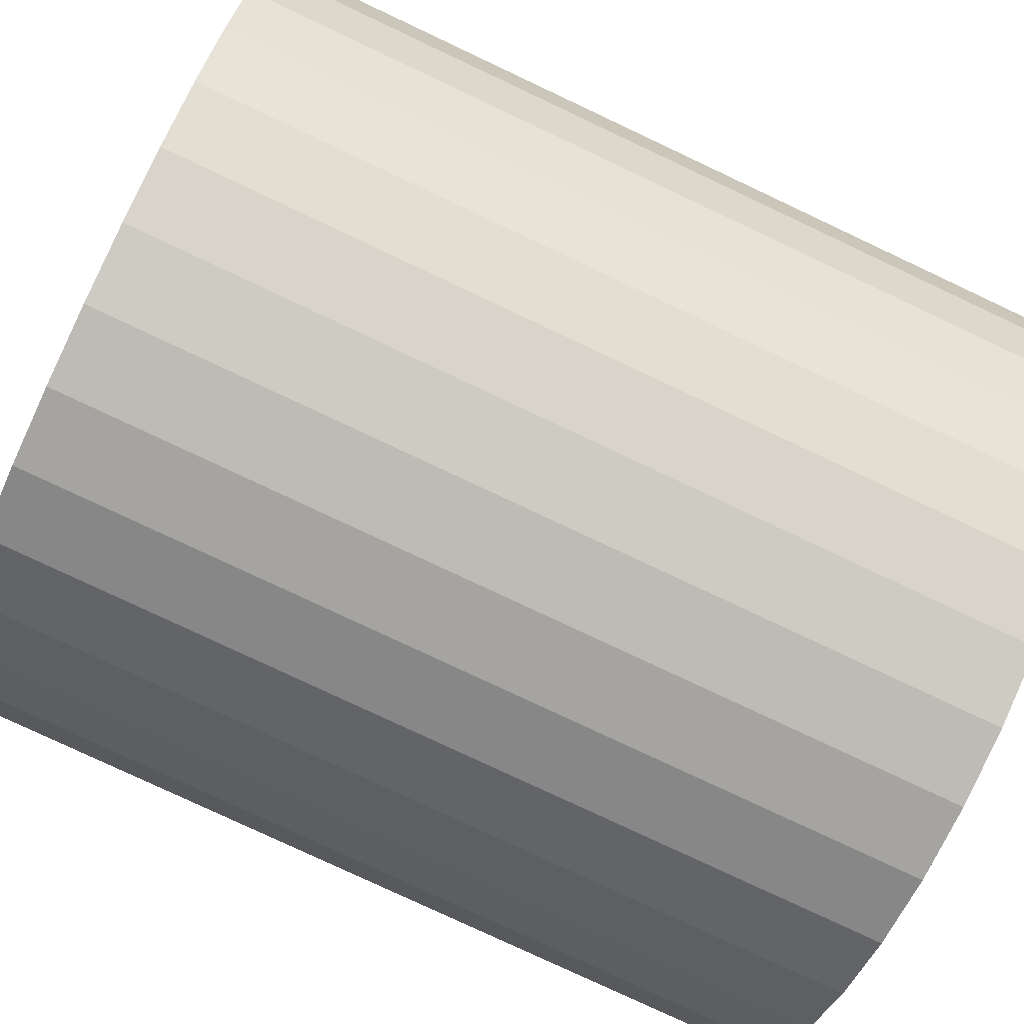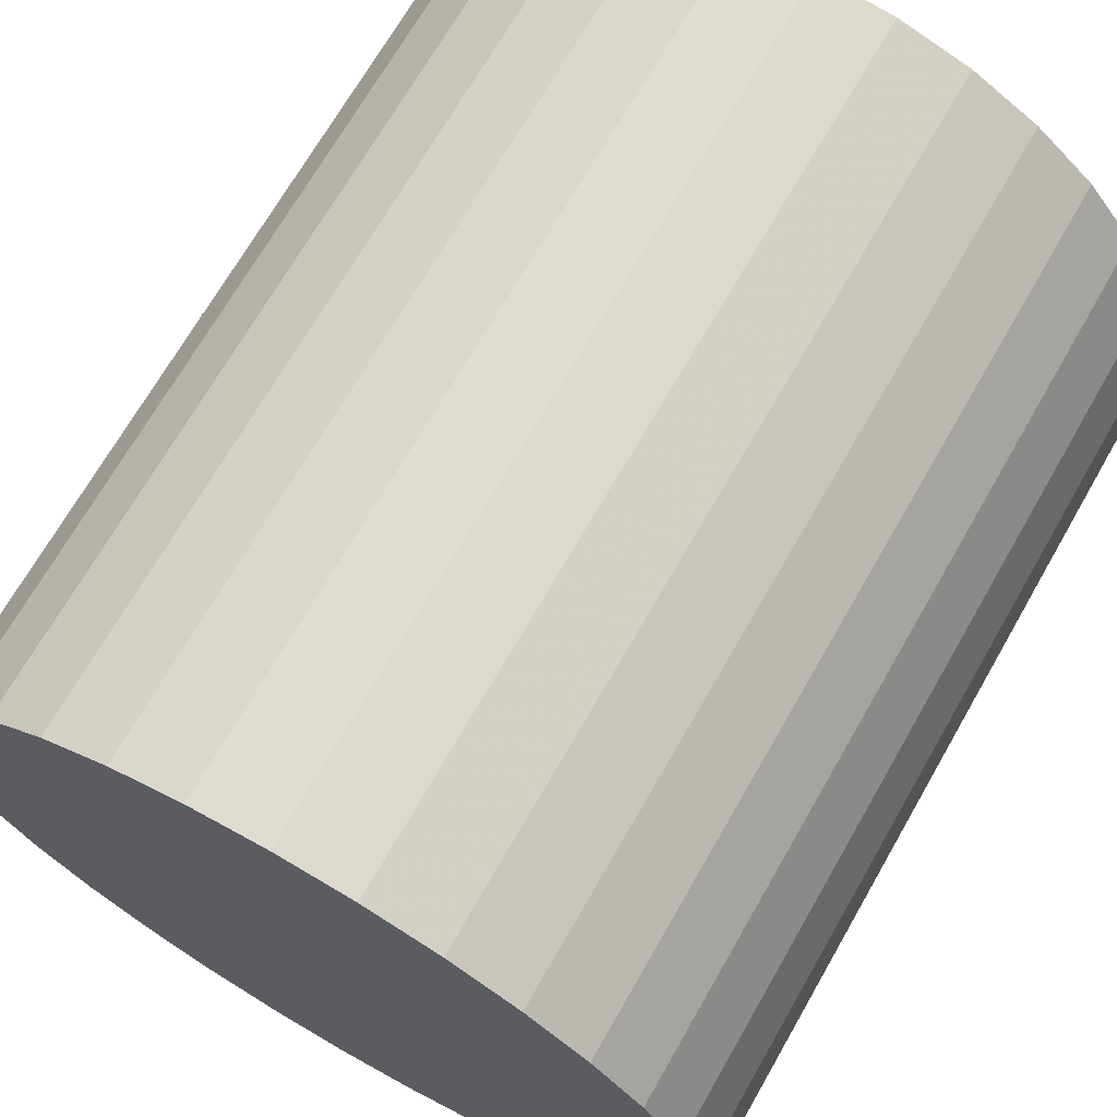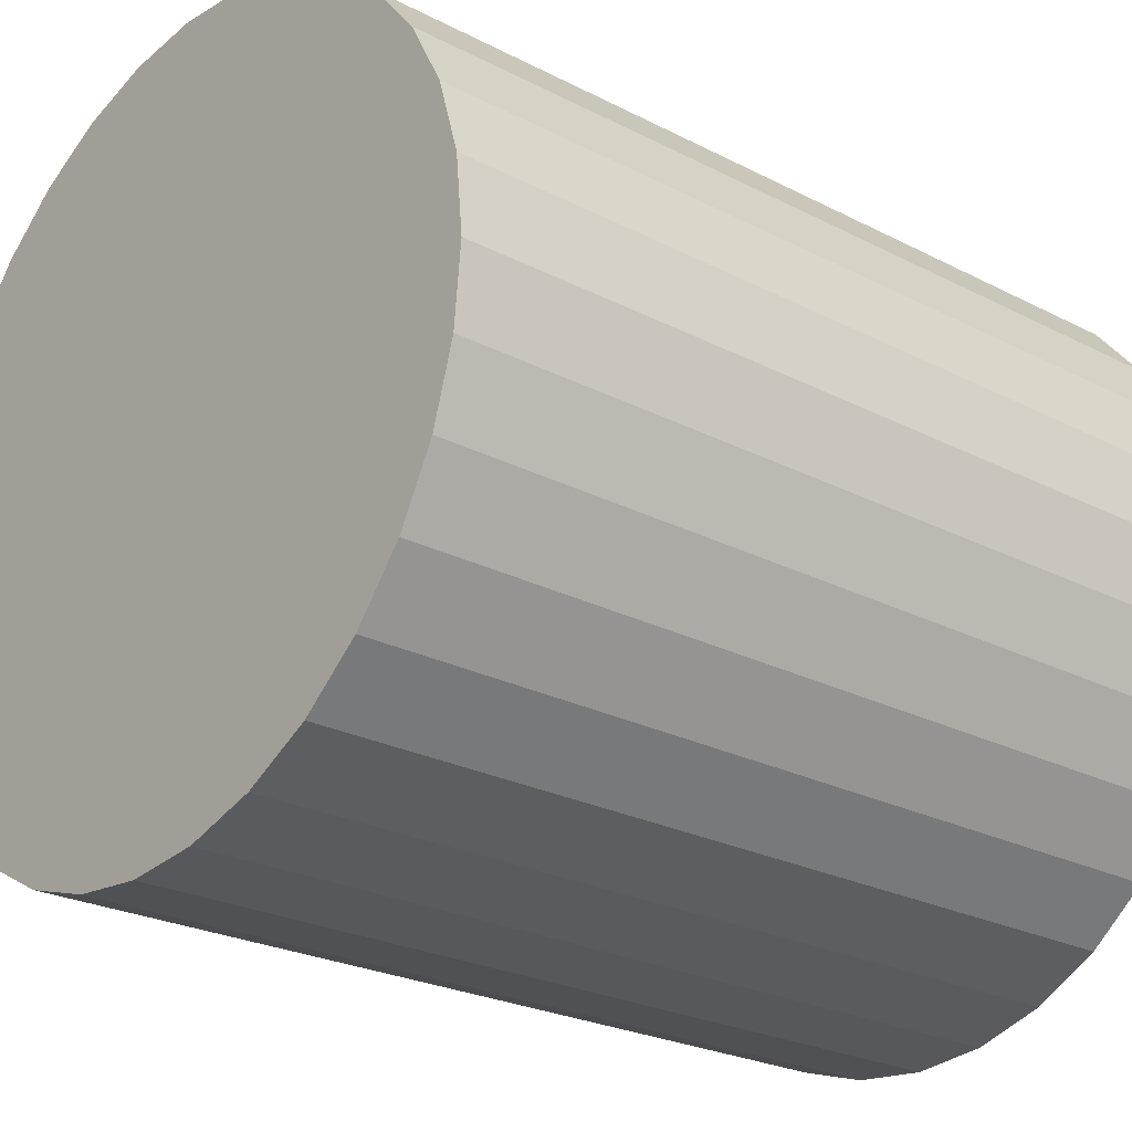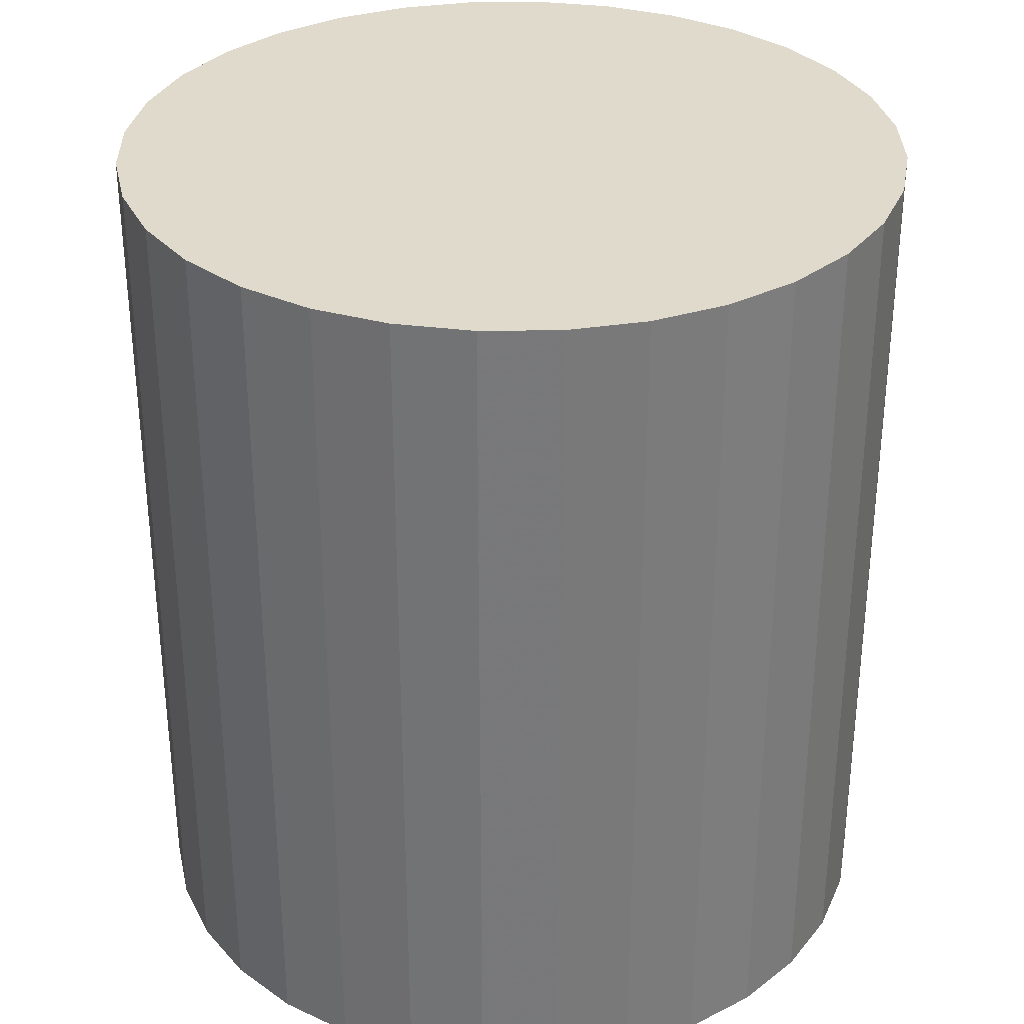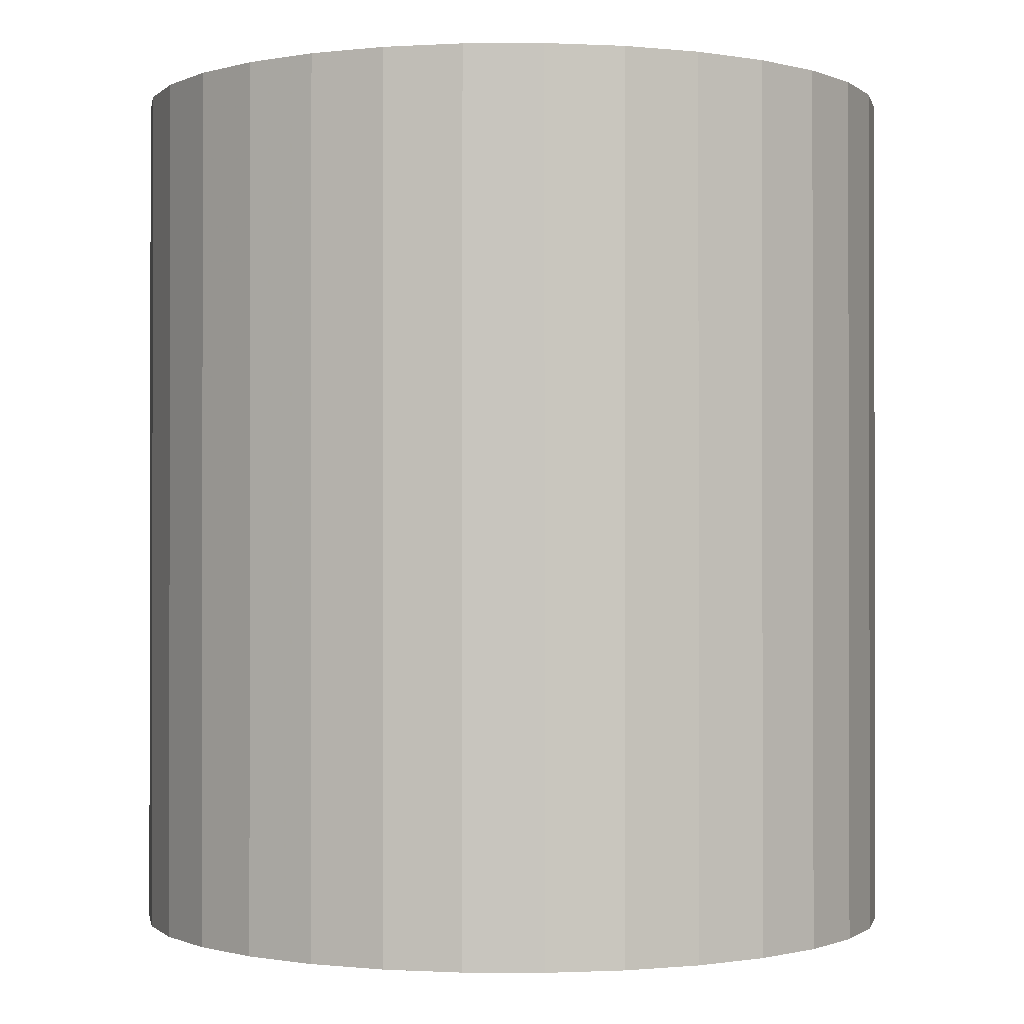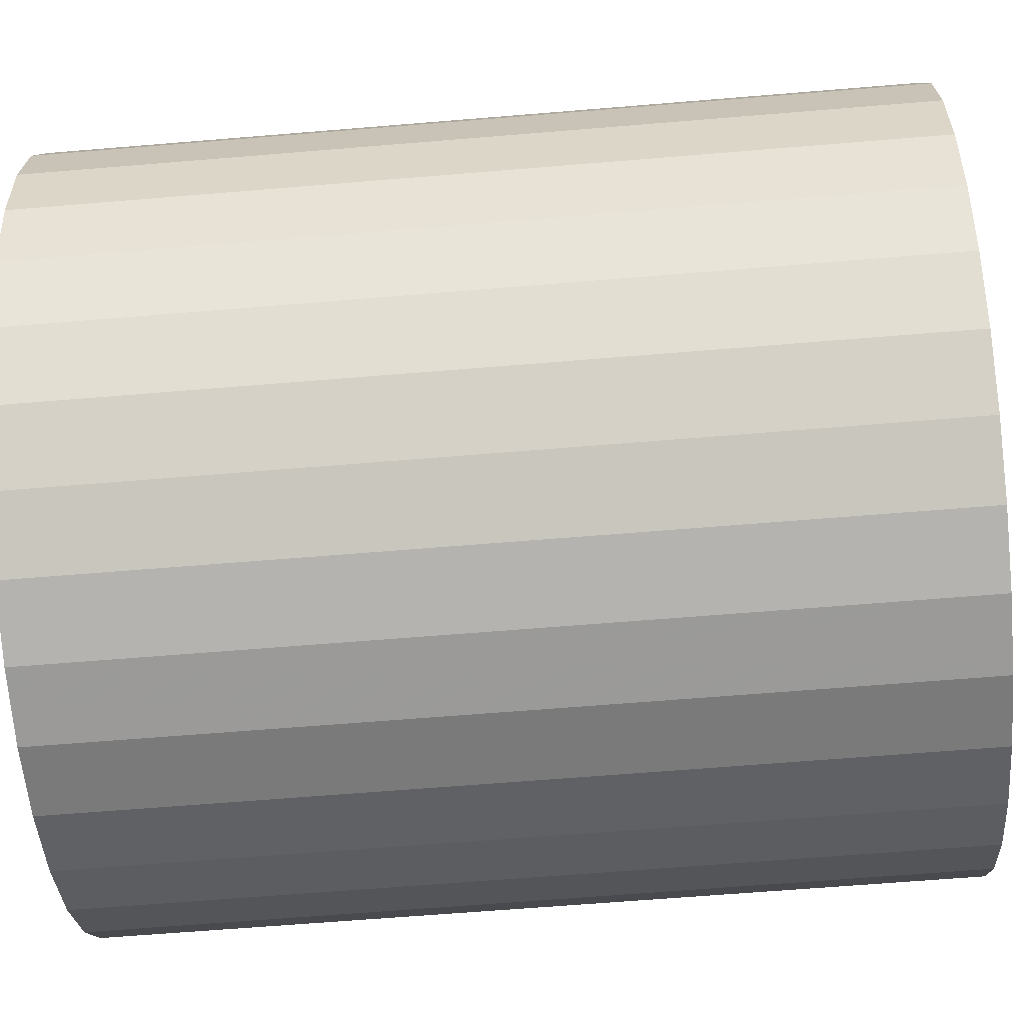
<metadata>
{"format":"obj","ext":"obj","renderer":"f3d","projection":"perspective","resolution":1024,"background":"white","views":[{"elev":-78.9,"azim":-115.2,"up":"+Y"},{"elev":69.8,"azim":29.8,"up":"+Y"},{"elev":-24.4,"azim":49.5,"up":"+Y"},{"elev":32.5,"azim":-18.0,"up":"+Z"},{"elev":-0.7,"azim":119.3,"up":"+Z"},{"elev":-63.7,"azim":-85.2,"up":"+Y"}]}
</metadata>
<code>
v 0 0 -0.03237
v 0.02918 0 -0.03237
v 0.02918 0 0.03237
v 0 0 0.03237
v 0.02862 0.005694 -0.03237
v 0.02862 0.005694 0.03237
v 0.02696 0.01117 -0.03237
v 0.02696 0.01117 0.03237
v 0.02427 0.01621 -0.03237
v 0.02427 0.01621 0.03237
v 0.02064 0.02064 -0.03237
v 0.02064 0.02064 0.03237
v 0.01621 0.02427 -0.03237
v 0.01621 0.02427 0.03237
v 0.01117 0.02696 -0.03237
v 0.01117 0.02696 0.03237
v 0.005694 0.02862 -0.03237
v 0.005694 0.02862 0.03237
v 0 0.02918 -0.03237
v 0 0.02918 0.03237
v -0.005694 0.02862 -0.03237
v -0.005694 0.02862 0.03237
v -0.01117 0.02696 -0.03237
v -0.01117 0.02696 0.03237
v -0.01621 0.02427 -0.03237
v -0.01621 0.02427 0.03237
v -0.02064 0.02064 -0.03237
v -0.02064 0.02064 0.03237
v -0.02427 0.01621 -0.03237
v -0.02427 0.01621 0.03237
v -0.02696 0.01117 -0.03237
v -0.02696 0.01117 0.03237
v -0.02862 0.005694 -0.03237
v -0.02862 0.005694 0.03237
v -0.02918 0 -0.03237
v -0.02918 0 0.03237
v -0.02862 -0.005694 -0.03237
v -0.02862 -0.005694 0.03237
v -0.02696 -0.01117 -0.03237
v -0.02696 -0.01117 0.03237
v -0.02427 -0.01621 -0.03237
v -0.02427 -0.01621 0.03237
v -0.02064 -0.02064 -0.03237
v -0.02064 -0.02064 0.03237
v -0.01621 -0.02427 -0.03237
v -0.01621 -0.02427 0.03237
v -0.01117 -0.02696 -0.03237
v -0.01117 -0.02696 0.03237
v -0.005694 -0.02862 -0.03237
v -0.005694 -0.02862 0.03237
v -0 -0.02918 -0.03237
v -0 -0.02918 0.03237
v 0.005694 -0.02862 -0.03237
v 0.005694 -0.02862 0.03237
v 0.01117 -0.02696 -0.03237
v 0.01117 -0.02696 0.03237
v 0.01621 -0.02427 -0.03237
v 0.01621 -0.02427 0.03237
v 0.02064 -0.02064 -0.03237
v 0.02064 -0.02064 0.03237
v 0.02427 -0.01621 -0.03237
v 0.02427 -0.01621 0.03237
v 0.02696 -0.01117 -0.03237
v 0.02696 -0.01117 0.03237
v 0.02862 -0.005694 -0.03237
v 0.02862 -0.005694 0.03237
f 2 1 5
f 2 5 3
f 3 5 6
f 3 6 4
f 5 1 7
f 5 7 6
f 6 7 8
f 6 8 4
f 7 1 9
f 7 9 8
f 8 9 10
f 8 10 4
f 9 1 11
f 9 11 10
f 10 11 12
f 10 12 4
f 11 1 13
f 11 13 12
f 12 13 14
f 12 14 4
f 13 1 15
f 13 15 14
f 14 15 16
f 14 16 4
f 15 1 17
f 15 17 16
f 16 17 18
f 16 18 4
f 17 1 19
f 17 19 18
f 18 19 20
f 18 20 4
f 19 1 21
f 19 21 20
f 20 21 22
f 20 22 4
f 21 1 23
f 21 23 22
f 22 23 24
f 22 24 4
f 23 1 25
f 23 25 24
f 24 25 26
f 24 26 4
f 25 1 27
f 25 27 26
f 26 27 28
f 26 28 4
f 27 1 29
f 27 29 28
f 28 29 30
f 28 30 4
f 29 1 31
f 29 31 30
f 30 31 32
f 30 32 4
f 31 1 33
f 31 33 32
f 32 33 34
f 32 34 4
f 33 1 35
f 33 35 34
f 34 35 36
f 34 36 4
f 35 1 37
f 35 37 36
f 36 37 38
f 36 38 4
f 37 1 39
f 37 39 38
f 38 39 40
f 38 40 4
f 39 1 41
f 39 41 40
f 40 41 42
f 40 42 4
f 41 1 43
f 41 43 42
f 42 43 44
f 42 44 4
f 43 1 45
f 43 45 44
f 44 45 46
f 44 46 4
f 45 1 47
f 45 47 46
f 46 47 48
f 46 48 4
f 47 1 49
f 47 49 48
f 48 49 50
f 48 50 4
f 49 1 51
f 49 51 50
f 50 51 52
f 50 52 4
f 51 1 53
f 51 53 52
f 52 53 54
f 52 54 4
f 53 1 55
f 53 55 54
f 54 55 56
f 54 56 4
f 55 1 57
f 55 57 56
f 56 57 58
f 56 58 4
f 57 1 59
f 57 59 58
f 58 59 60
f 58 60 4
f 59 1 61
f 59 61 60
f 60 61 62
f 60 62 4
f 61 1 63
f 61 63 62
f 62 63 64
f 62 64 4
f 63 1 65
f 63 65 64
f 64 65 66
f 64 66 4
f 65 1 2
f 65 2 66
f 66 2 3
f 66 3 4

</code>
